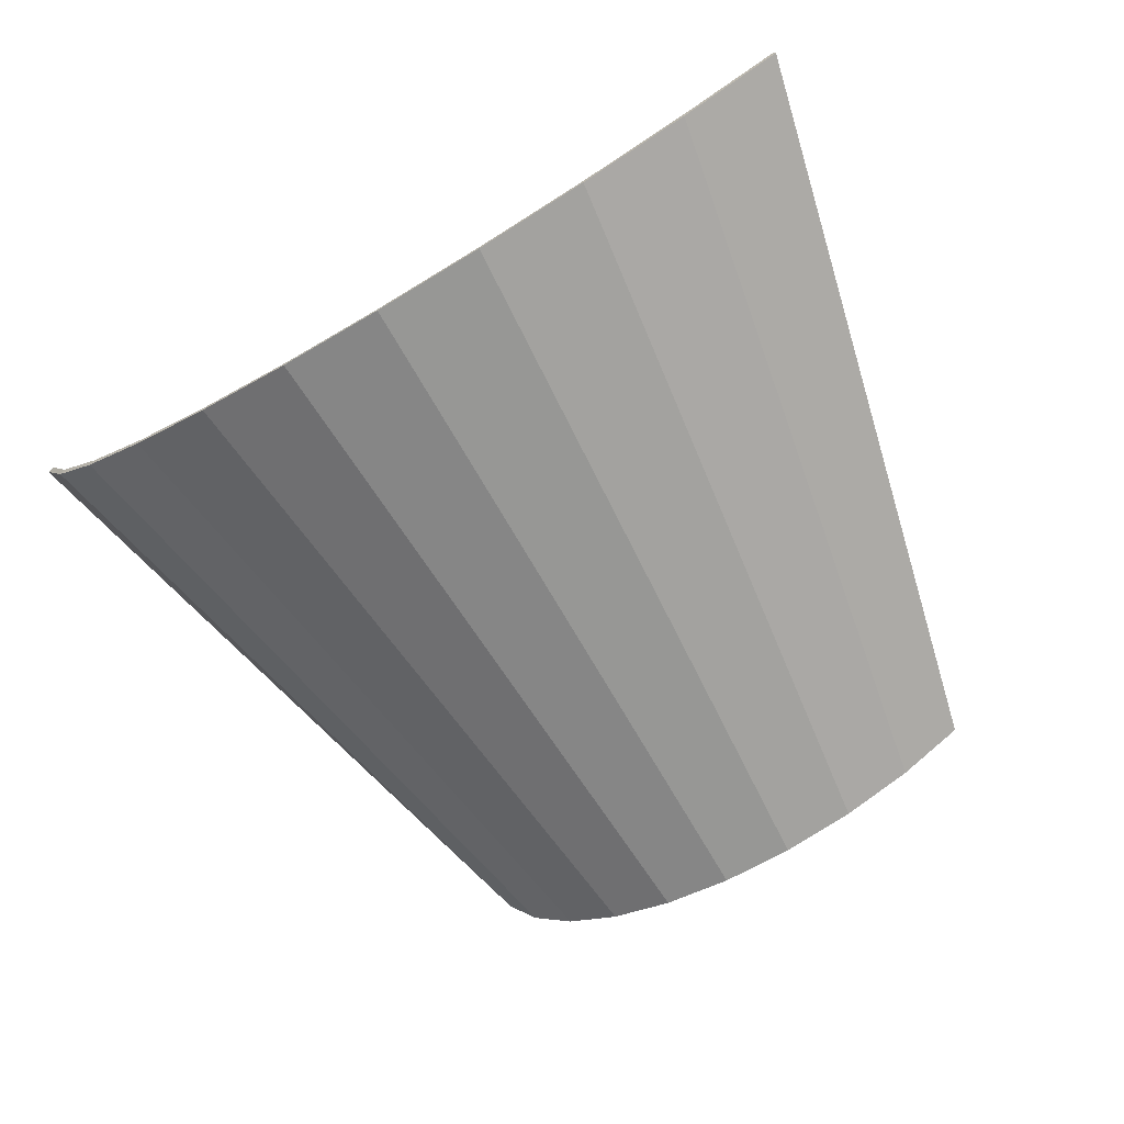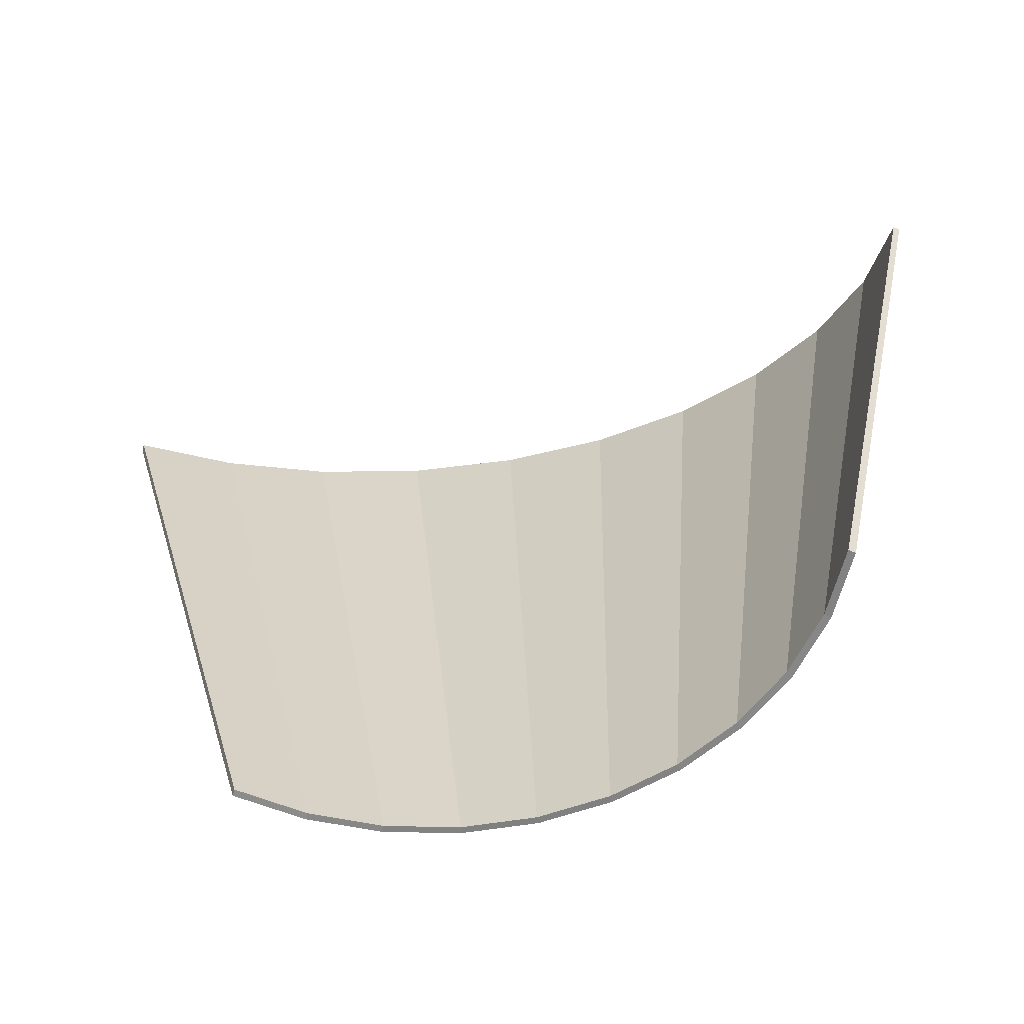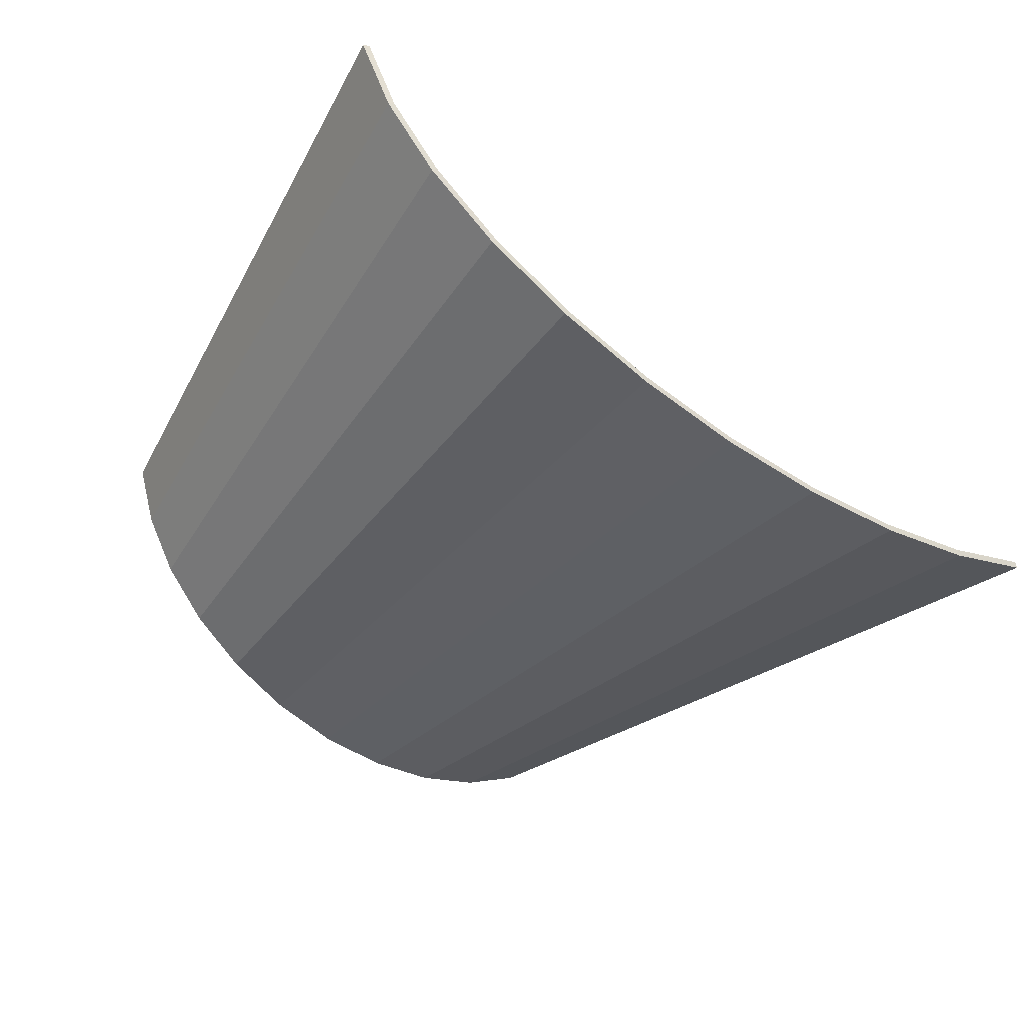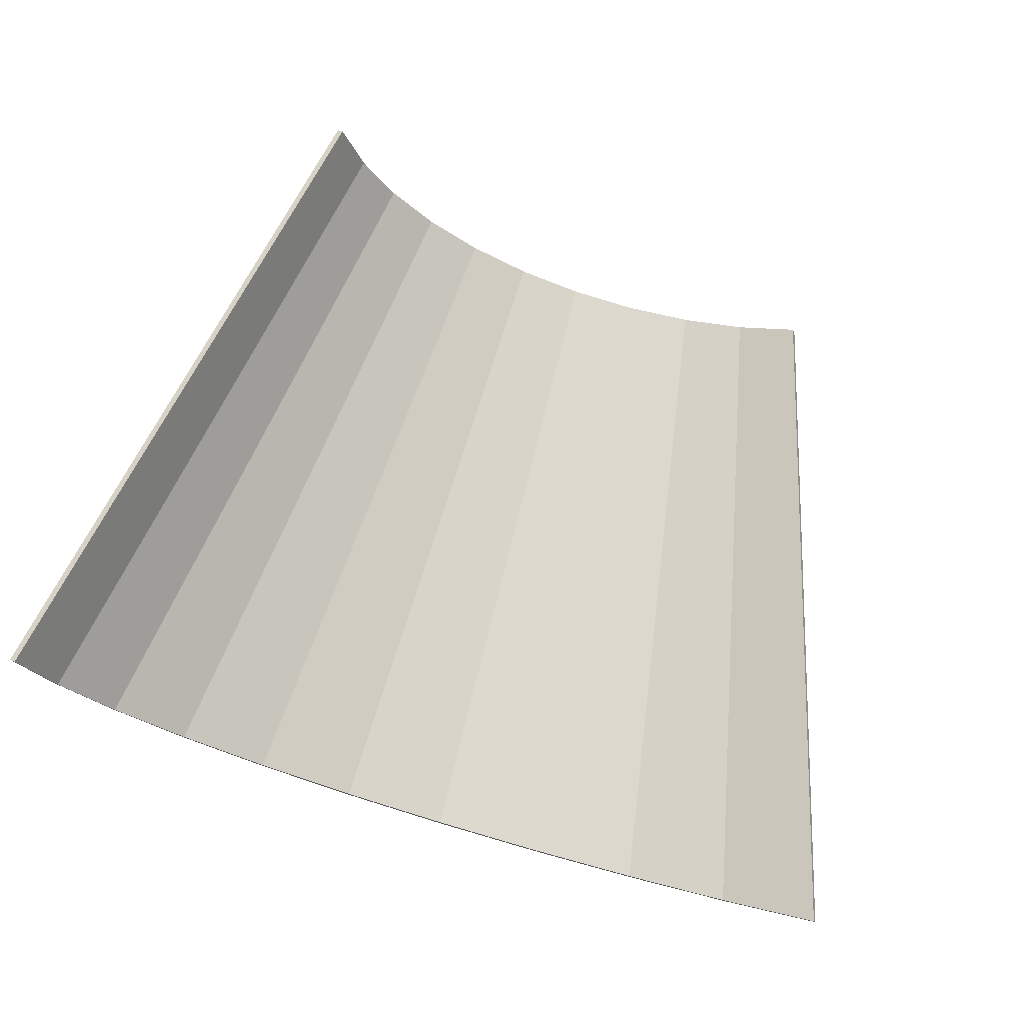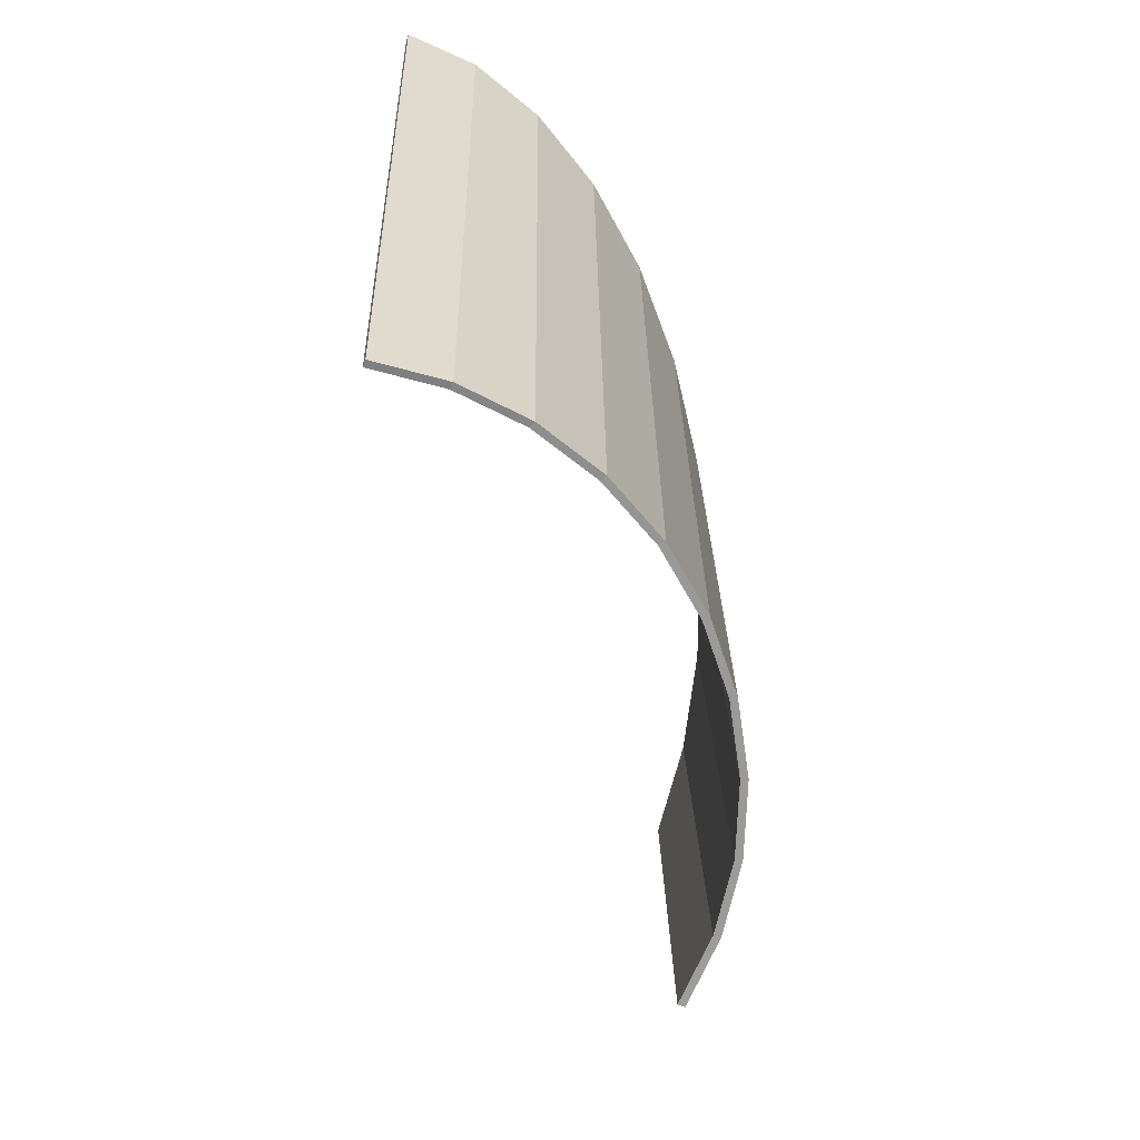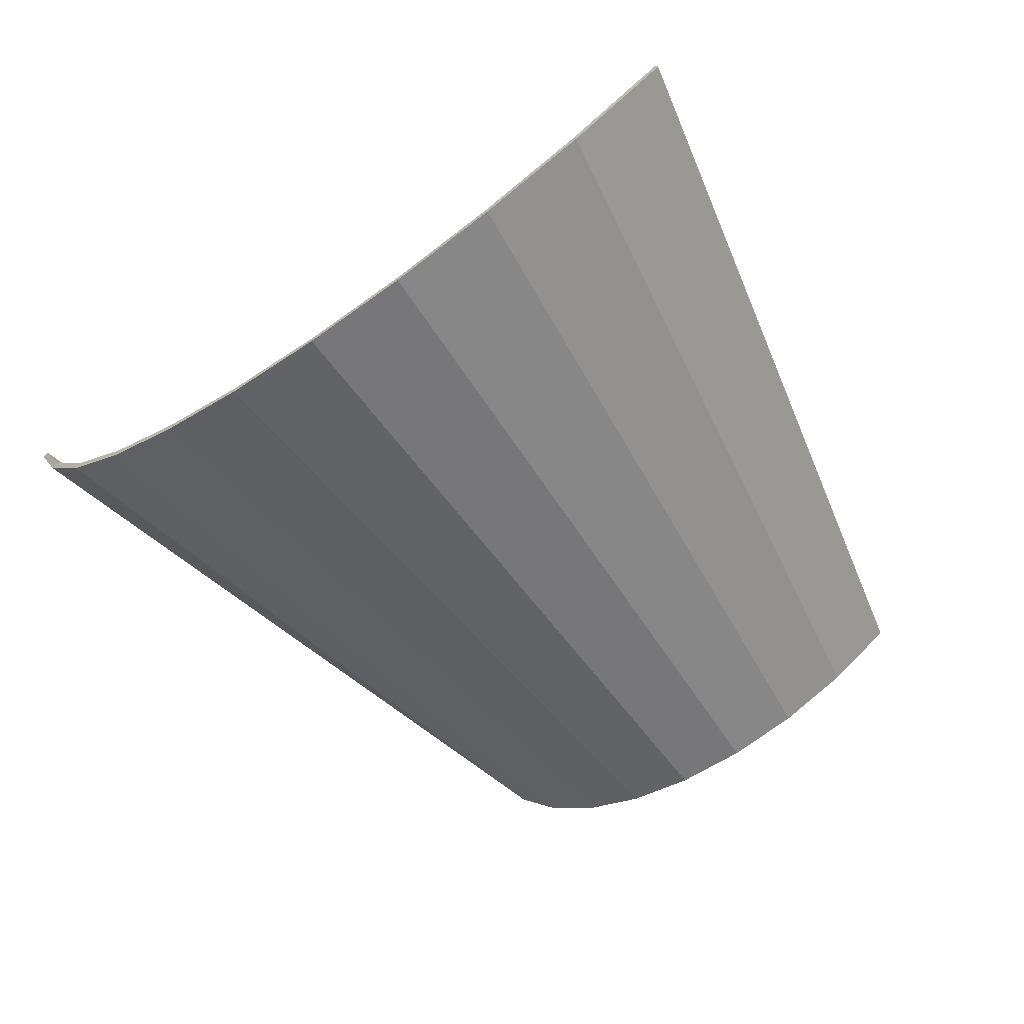
<metadata>
{"format":"obj","ext":"obj","renderer":"f3d","projection":"perspective","resolution":1024,"background":"white","views":[{"elev":-70.5,"azim":-148.1,"up":"+Z"},{"elev":-60.0,"azim":4.1,"up":"+Y"},{"elev":-40.1,"azim":142.5,"up":"+Z"},{"elev":71.3,"azim":-164.2,"up":"+Z"},{"elev":-69.5,"azim":93.0,"up":"+Y"},{"elev":-59.9,"azim":-142.1,"up":"+Z"}]}
</metadata>
<code>
o Cylinder
v -0.02222 -1 -1
v -0.2157 1 -1
v 0.1867 -1 -0.9808
v 0.1138 1 -0.9808
v 0.3876 -1 -0.9239
v 0.4307 1 -0.9239
v 0.5728 -1 -0.8315
v 0.7227 1 -0.8315
v 0.7351 -1 -0.7071
v 0.9787 1 -0.7071
v 0.8683 -1 -0.5556
v 1.189 1 -0.5556
v 0.9672 -1 -0.3827
v 1.345 1 -0.3827
v 1.028 -1 -0.1951
v 1.441 1 -0.1951
v -0.6172 -1 -0.8315
v -1.154 1 -0.8315
v -0.4321 -1 -0.9239
v -0.8622 1 -0.9239
v -0.2312 -1 -0.9808
v -0.5453 1 -0.9808
v -0.02231 -1 -0.98
v -0.2157 1 -0.98
v 0.1838 -1 -0.961
v 0.111 0.9999 -0.961
v 0.3819 -0.9998 -0.9047
v 0.4249 1 -0.9047
v 0.5641 -0.9993 -0.8135
v 0.7139 1.001 -0.8135
v 0.7234 -0.9986 -0.6909
v 0.9669 1.001 -0.6911
v 0.8537 -0.9977 -0.5421
v 1.174 1.002 -0.5423
v 0.9501 -0.9968 -0.3728
v 1.328 1.003 -0.3731
v 1.01 -0.9964 -0.1875
v 1.423 1.004 -0.1875
v -0.61 -0.9983 -0.8129
v -1.147 1.002 -0.8129
v -0.4265 -0.9988 -0.9047
v -0.8562 1.001 -0.9048
v -0.2284 -0.9995 -0.961
v -0.5423 1.001 -0.961
f 1 2 4 3
f 3 4 6 5
f 5 6 8 7
f 7 8 10 9
f 9 10 12 11
f 11 12 14 13
f 13 14 16 15
f 17 18 20 19
f 19 20 22 21
f 21 22 2 1
f 23 25 26 24
f 25 27 28 26
f 27 29 30 28
f 29 31 32 30
f 31 33 34 32
f 33 35 36 34
f 35 37 38 36
f 39 41 42 40
f 41 43 44 42
f 43 23 24 44
f 1 3 25 23
f 4 2 24 26
f 3 5 27 25
f 6 4 26 28
f 5 7 29 27
f 8 6 28 30
f 7 9 31 29
f 10 8 30 32
f 9 11 33 31
f 12 10 32 34
f 11 13 35 33
f 14 12 34 36
f 13 15 37 35
f 16 14 36 38
f 15 16 38 37
f 18 17 39 40
f 17 19 41 39
f 20 18 40 42
f 19 21 43 41
f 22 20 42 44
f 21 1 23 43
f 2 22 44 24

</code>
